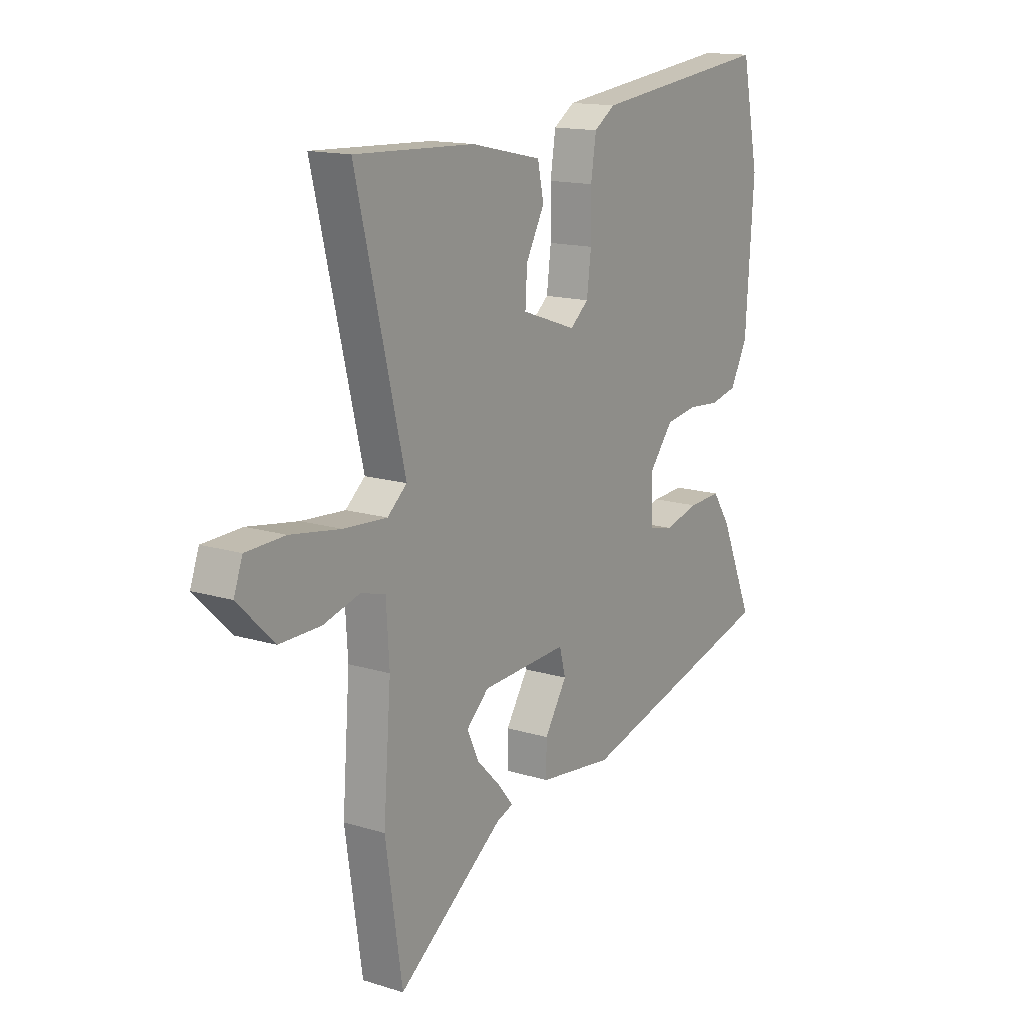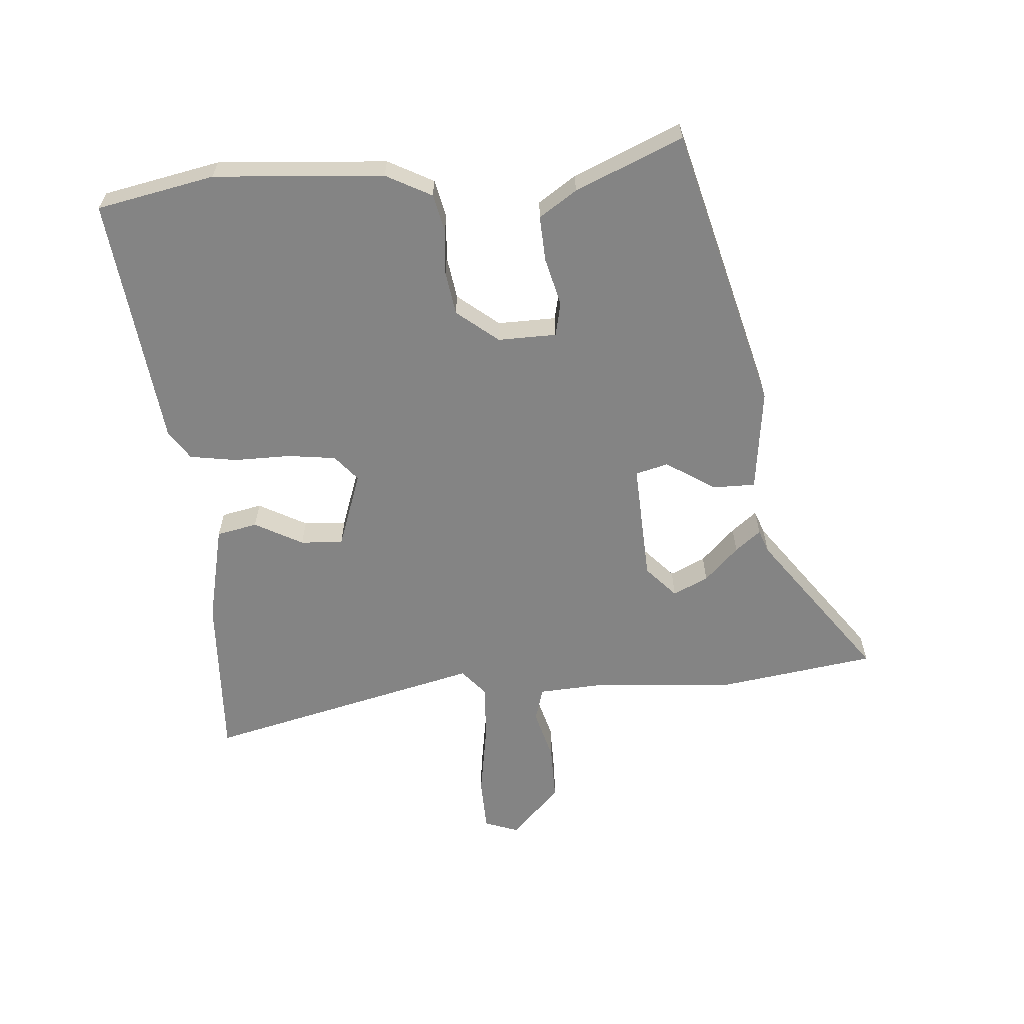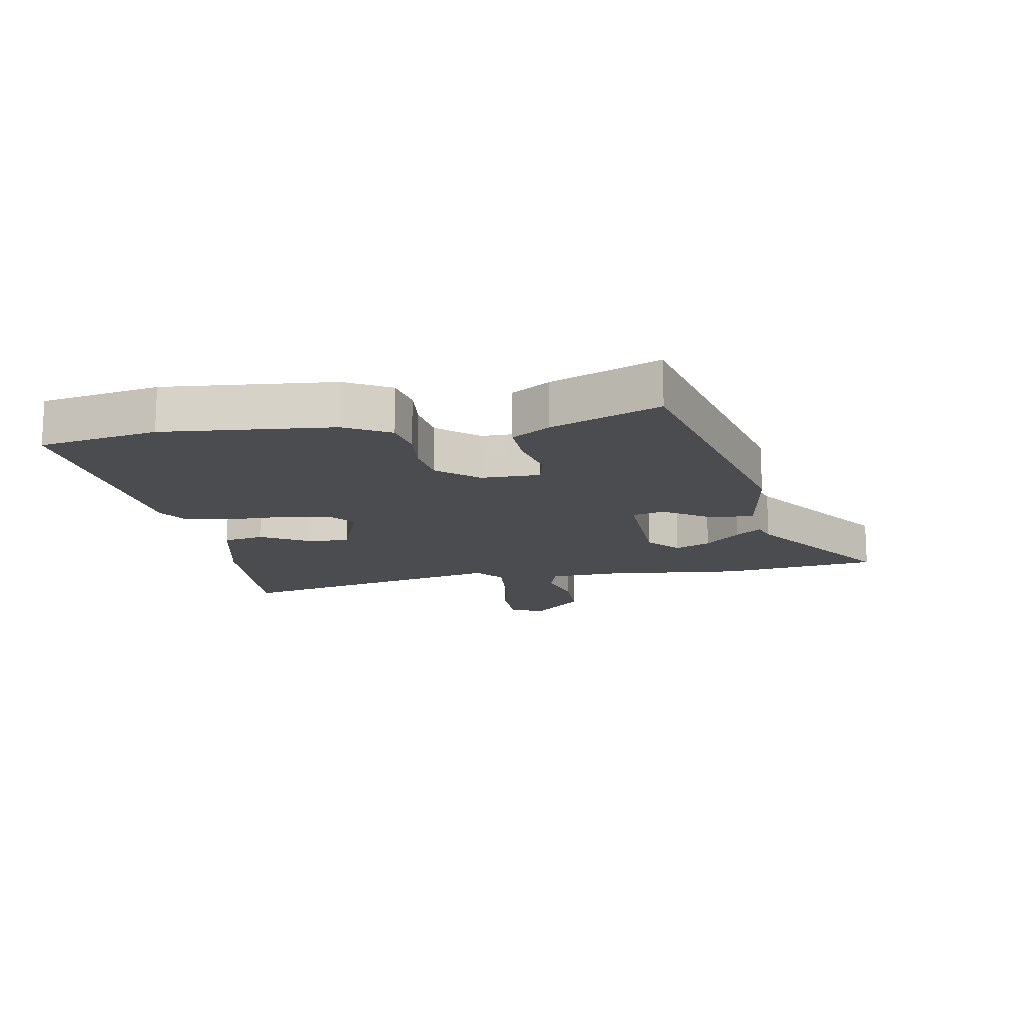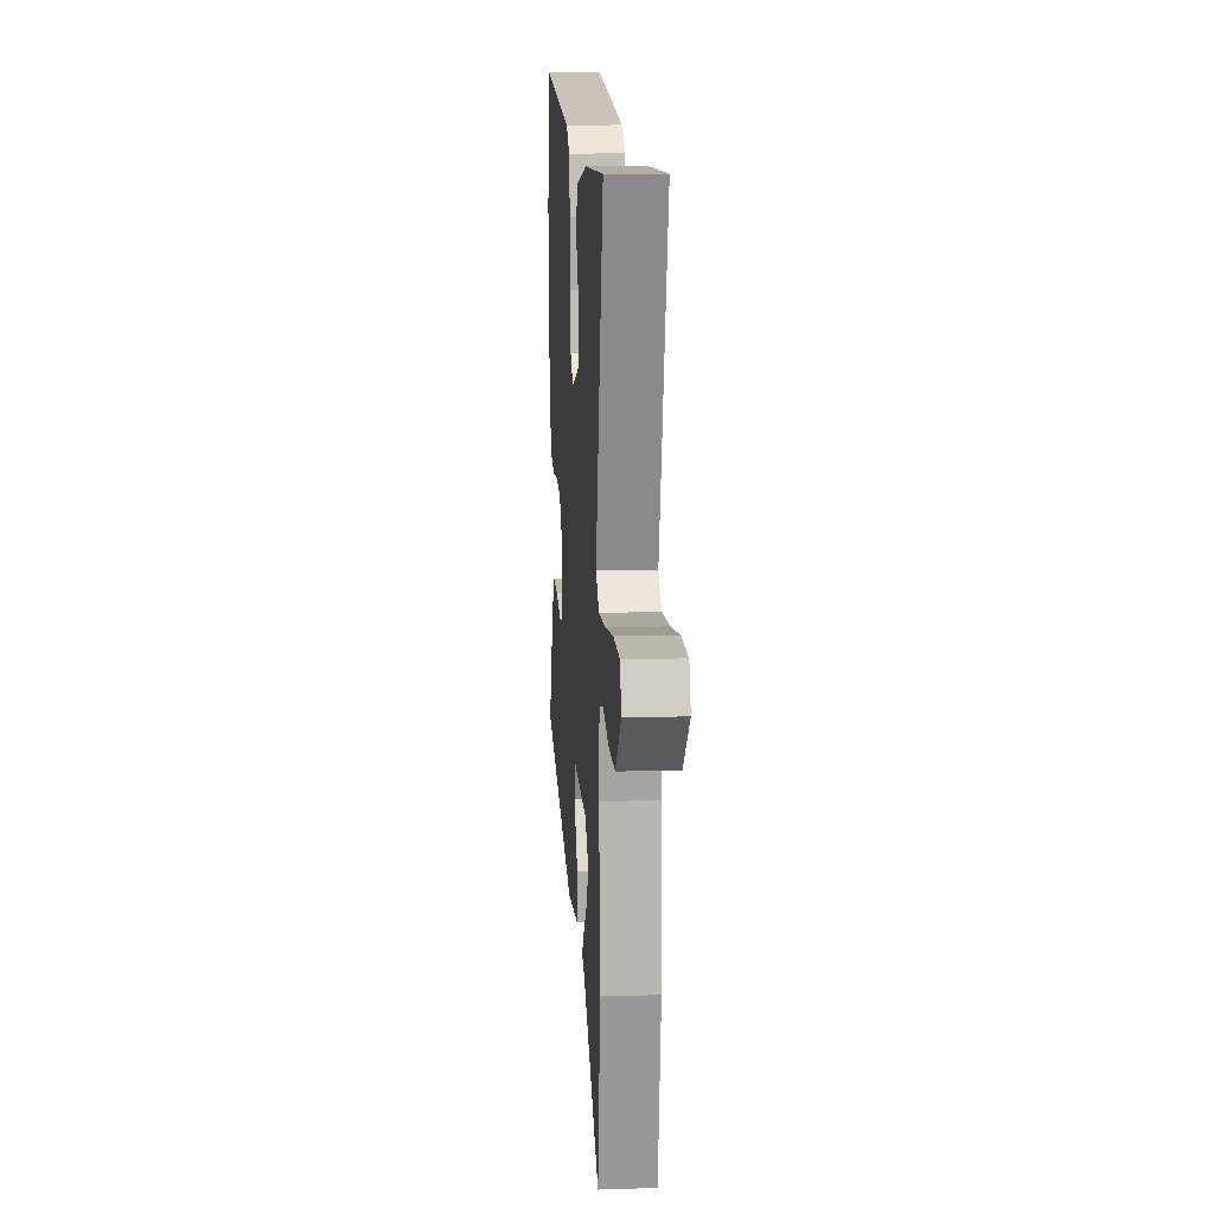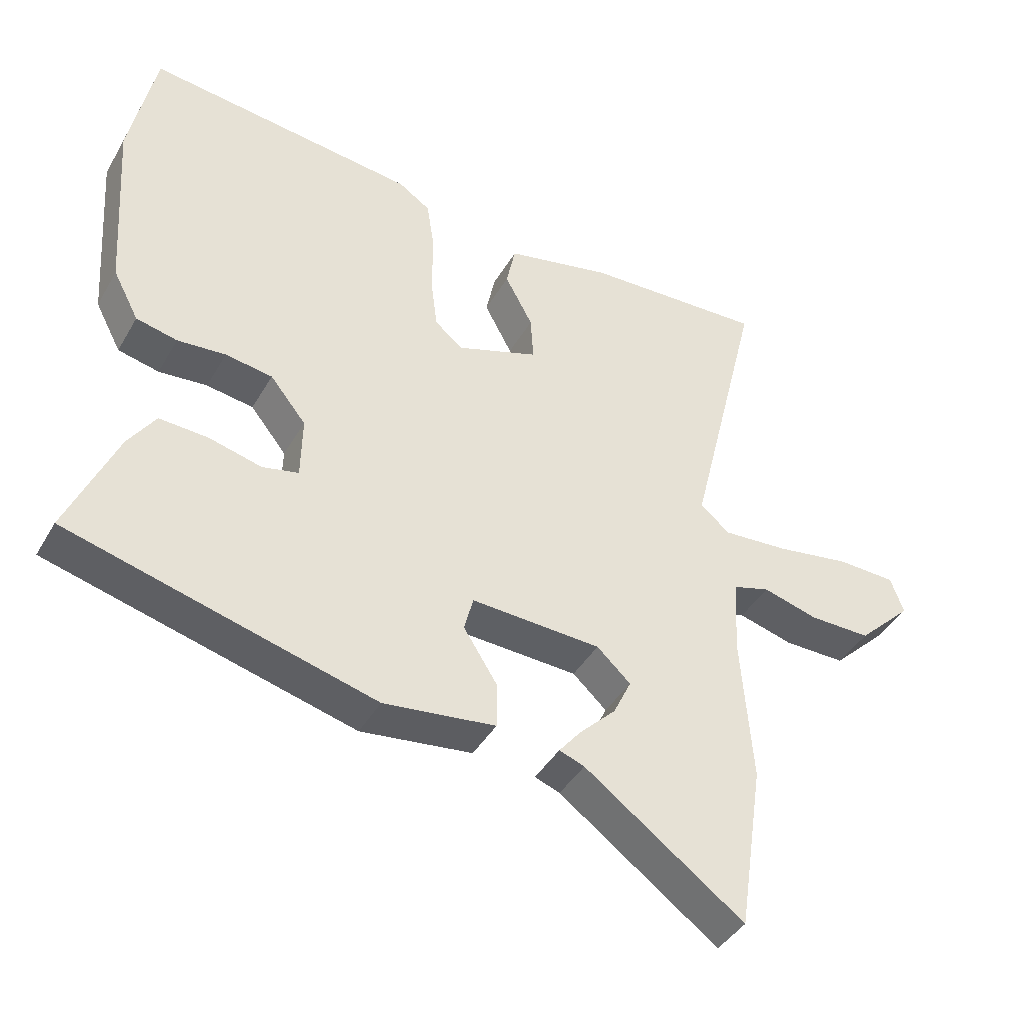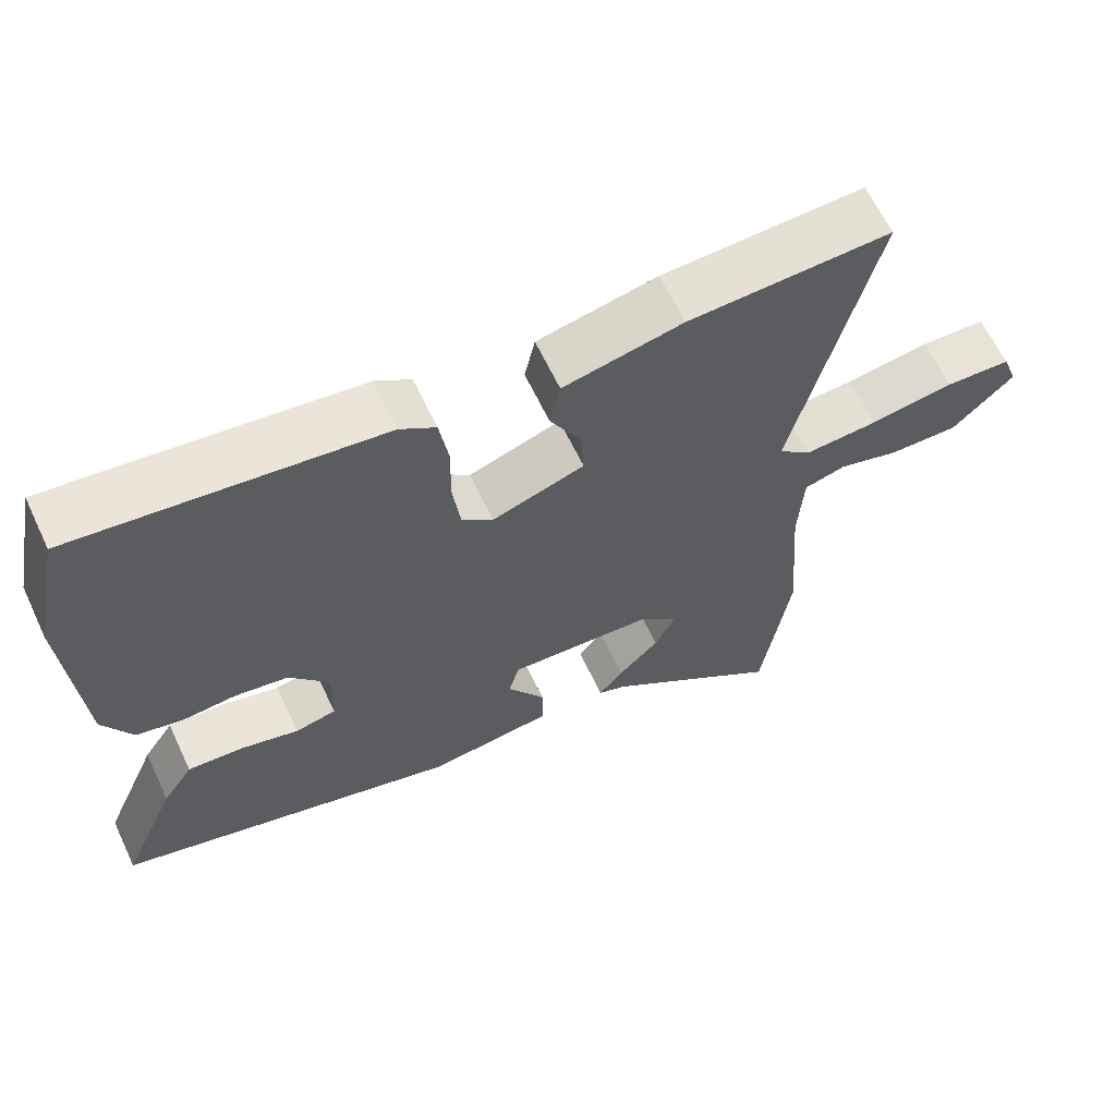
<metadata>
{"format":"obj","ext":"obj","renderer":"f3d","projection":"perspective","resolution":1024,"background":"white","views":[{"elev":14.9,"azim":-56.6,"up":"+Z"},{"elev":-61.3,"azim":94.3,"up":"+Y"},{"elev":-14.9,"azim":98.8,"up":"+Y"},{"elev":13.1,"azim":-94.2,"up":"+Z"},{"elev":-41.4,"azim":152.3,"up":"+Z"},{"elev":63.5,"azim":154.7,"up":"+Z"}]}
</metadata>
<code>
v -0.476 0.07 -0.66
v -0.514 0.07 -0.406
v -0.497 0.07 -0.18
v -0.504 0.07 -0.067
v -0.559 0.07 -0.051
v -0.642 0.07 -0.074
v -0.735 0.07 -0.075
v -0.817 0.07 0.005
v -0.797 0.07 0.06
v -0.709 0.07 0.063
v -0.596 0.07 0.045
v -0.497 0.07 0.038
v -0.453 0.07 0.076
v -0.563 0.07 0.525
v -0.291 0.07 0.513
v -0.13 0.07 0.478
v -0.116 0.07 0.412
v -0.158 0.07 0.334
v -0.162 0.07 0.265
v -0.038 0.07 0.222
v 0.004 0.07 0.257
v 0.014 0.07 0.335
v 0.013 0.07 0.427
v 0.025 0.07 0.504
v 0.073 0.07 0.536
v 0.483 0.07 0.584
v 0.522 0.07 0.393
v 0.503 0.07 0.118
v 0.464 0.07 0.044
v 0.402 0.07 0.03
v 0.329 0.07 0.036
v 0.258 0.07 0.025
v 0.204 0.07 -0.042
v 0.206 0.07 -0.137
v 0.261 0.07 -0.149
v 0.34 0.07 -0.129
v 0.414 0.07 -0.125
v 0.455 0.07 -0.186
v 0.53 0.07 -0.36
v 0.067 0.07 -0.483
v -0.102 0.07 -0.462
v -0.102 0.07 -0.393
v -0.051 0.07 -0.313
v -0.065 0.07 -0.26
v -0.261 0.07 -0.27
v -0.312 0.07 -0.317
v -0.285 0.07 -0.374
v -0.23 0.07 -0.429
v -0.197 0.07 -0.47
v -0.235 0.07 -0.484
v -0.476 0 -0.66
v -0.514 0 -0.406
v -0.497 0 -0.18
v -0.504 0 -0.067
v -0.559 0 -0.051
v -0.642 0 -0.074
v -0.735 0 -0.075
v -0.817 0 0.005
v -0.797 0 0.06
v -0.709 0 0.063
v -0.596 0 0.045
v -0.497 0 0.038
v -0.453 0 0.076
v -0.563 0 0.525
v -0.291 0 0.513
v -0.13 0 0.478
v -0.116 0 0.412
v -0.158 0 0.334
v -0.162 0 0.265
v -0.038 0 0.222
v 0.004 0 0.257
v 0.014 0 0.335
v 0.013 0 0.427
v 0.025 0 0.504
v 0.073 0 0.536
v 0.483 0 0.584
v 0.522 0 0.393
v 0.503 0 0.118
v 0.464 0 0.044
v 0.402 0 0.03
v 0.329 0 0.036
v 0.258 0 0.025
v 0.204 0 -0.042
v 0.206 0 -0.137
v 0.261 0 -0.149
v 0.34 0 -0.129
v 0.414 0 -0.125
v 0.455 0 -0.186
v 0.53 0 -0.36
v 0.067 0 -0.483
v -0.102 0 -0.462
v -0.102 0 -0.393
v -0.051 0 -0.313
v -0.065 0 -0.26
v -0.261 0 -0.27
v -0.312 0 -0.317
v -0.285 0 -0.374
v -0.23 0 -0.429
v -0.197 0 -0.47
v -0.235 0 -0.484
f 47 48 49 50
f 46 47 50 1
f 40 41 42 43
f 40 43 44
f 39 40 44
f 38 39 44
f 35 36 37 38
f 35 38 44 45
f 28 29 30 31
f 28 31 32
f 27 28 32
f 26 27 32 33
f 22 23 24 25
f 21 22 25 26
f 20 21 26 33
f 15 16 17 18
f 13 14 15 18
f 13 18 19
f 12 13 19 20
f 8 9 10 11
f 8 11 12
f 5 6 7 8
f 5 8 12
f 4 5 12 20
f 46 1 2 3
f 45 46 3 4
f 34 35 45 4
f 4 20 33 34
f 100 99 98 97
f 51 100 97 96
f 93 92 91 90
f 94 93 90
f 94 90 89
f 94 89 88
f 88 87 86 85
f 95 94 88 85
f 81 80 79 78
f 82 81 78
f 82 78 77
f 83 82 77 76
f 75 74 73 72
f 76 75 72 71
f 83 76 71 70
f 68 67 66 65
f 68 65 64 63
f 69 68 63
f 70 69 63 62
f 61 60 59 58
f 62 61 58
f 58 57 56 55
f 62 58 55
f 70 62 55 54
f 53 52 51 96
f 54 53 96 95
f 54 95 85 84
f 84 83 70 54
f 1 51 52 2
f 2 52 53 3
f 3 53 54 4
f 4 54 55 5
f 5 55 56 6
f 6 56 57 7
f 7 57 58 8
f 8 58 59 9
f 9 59 60 10
f 10 60 61 11
f 11 61 62 12
f 12 62 63 13
f 13 63 64 14
f 14 64 65 15
f 15 65 66 16
f 16 66 67 17
f 17 67 68 18
f 18 68 69 19
f 19 69 70 20
f 20 70 71 21
f 21 71 72 22
f 22 72 73 23
f 23 73 74 24
f 24 74 75 25
f 25 75 76 26
f 26 76 77 27
f 27 77 78 28
f 28 78 79 29
f 29 79 80 30
f 30 80 81 31
f 31 81 82 32
f 32 82 83 33
f 33 83 84 34
f 34 84 85 35
f 35 85 86 36
f 36 86 87 37
f 37 87 88 38
f 38 88 89 39
f 39 89 90 40
f 40 90 91 41
f 41 91 92 42
f 42 92 93 43
f 43 93 94 44
f 44 94 95 45
f 45 95 96 46
f 46 96 97 47
f 47 97 98 48
f 48 98 99 49
f 49 99 100 50
f 50 100 51 1

</code>
